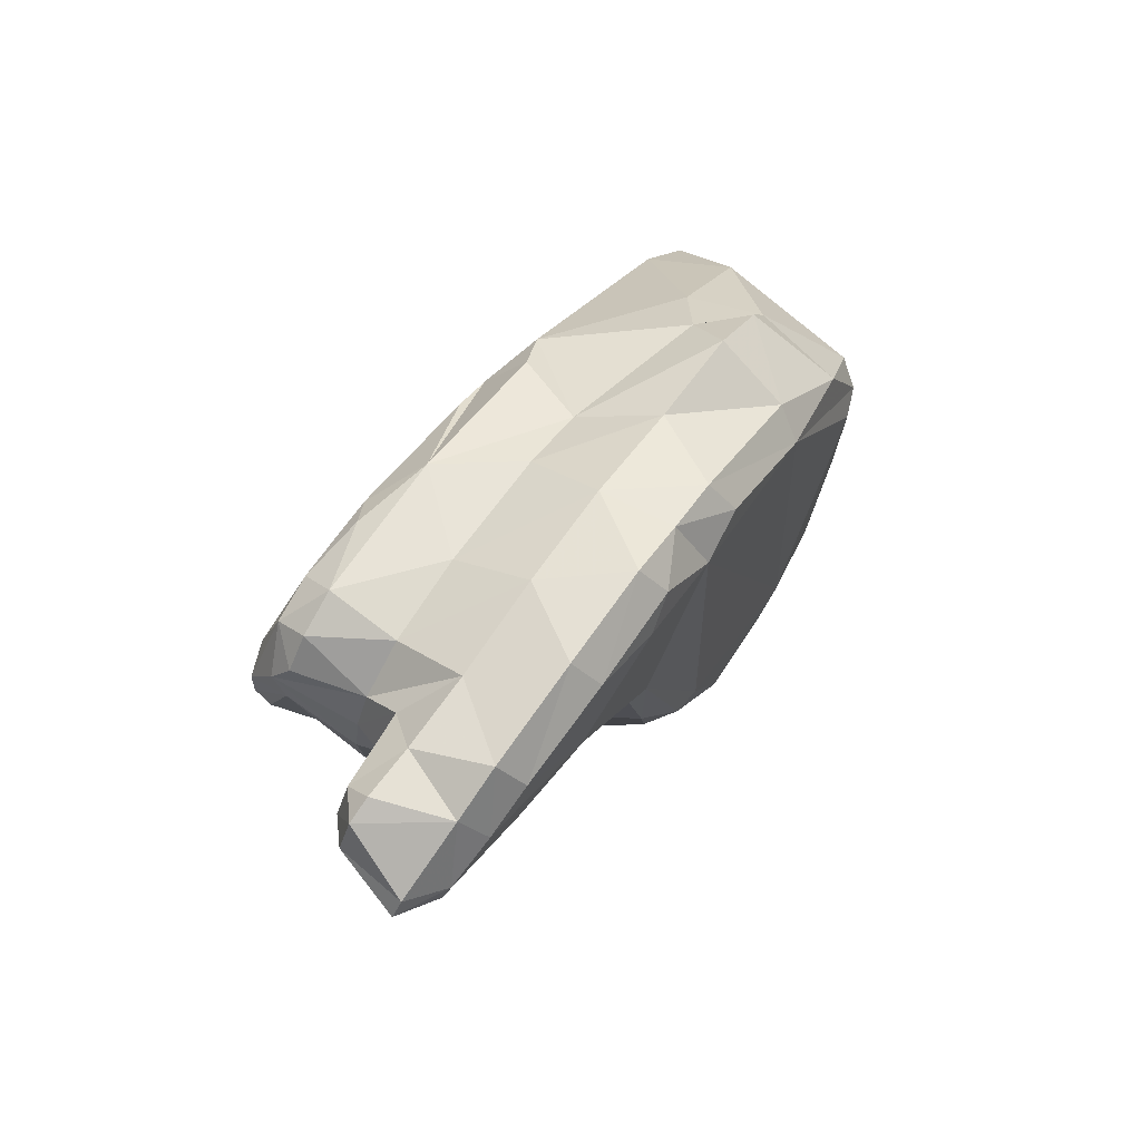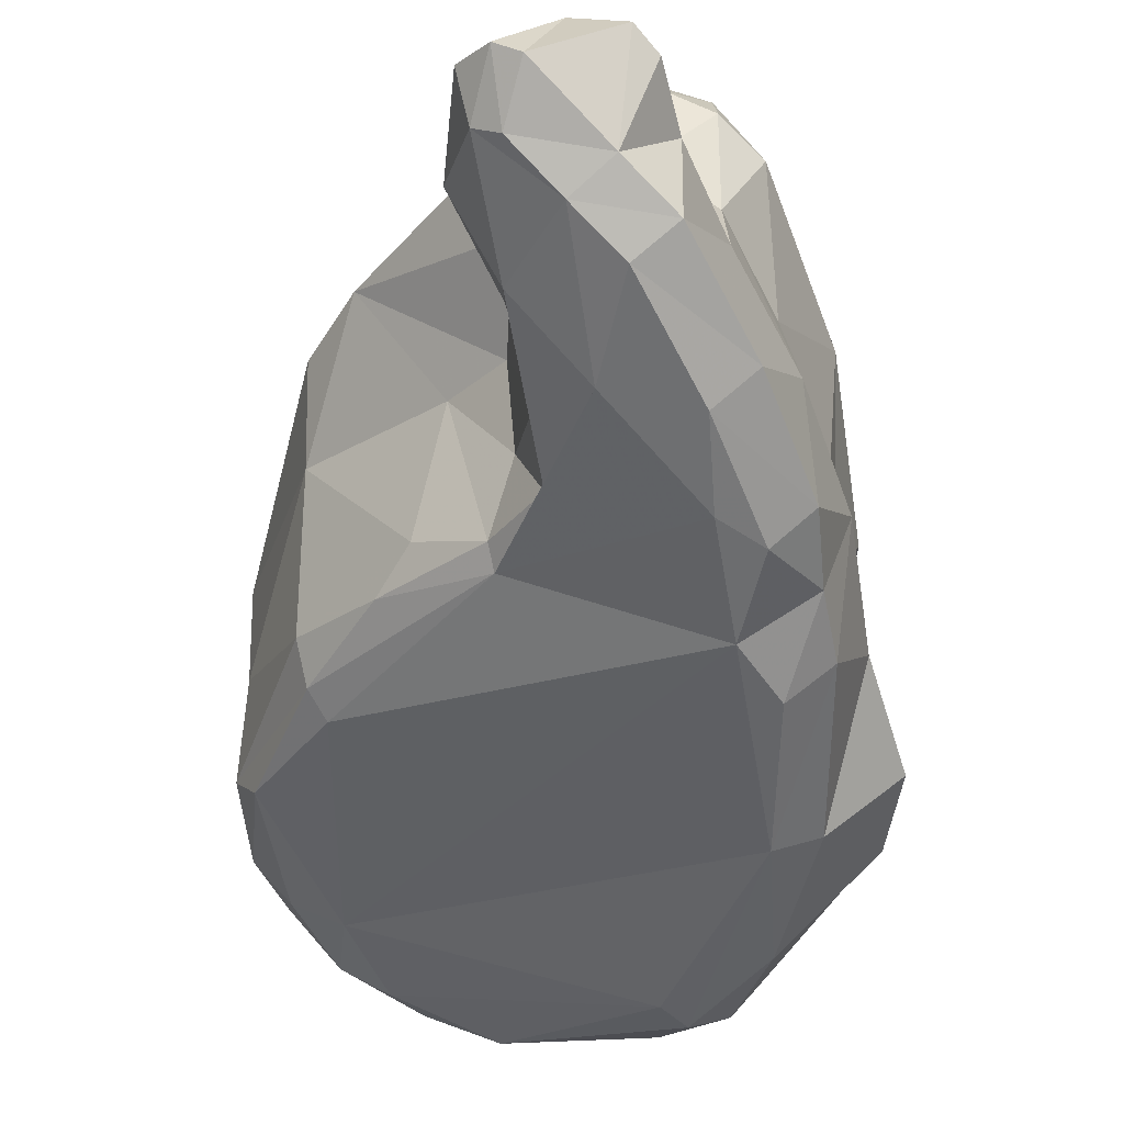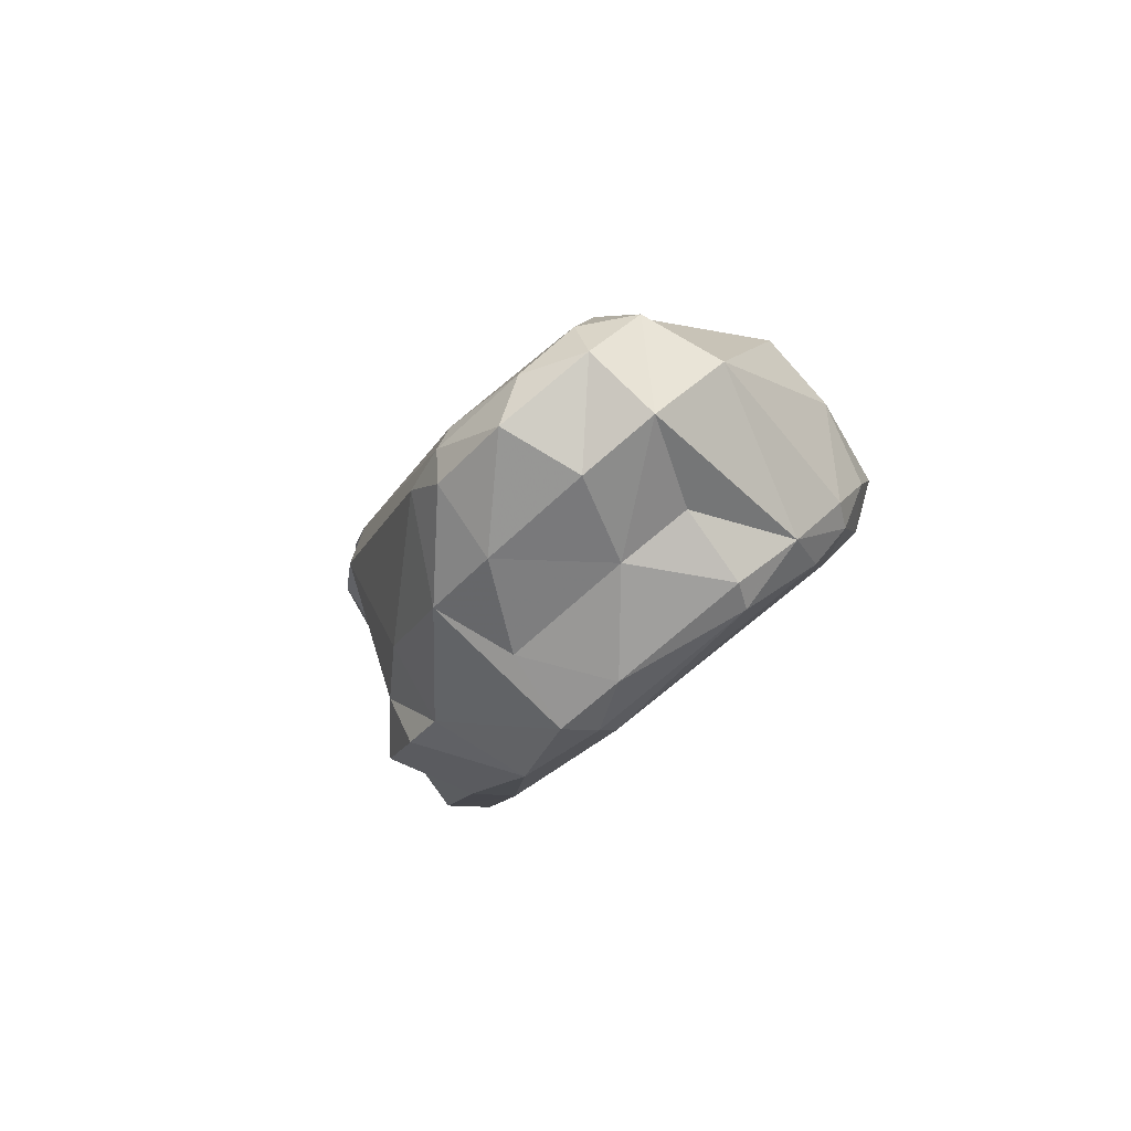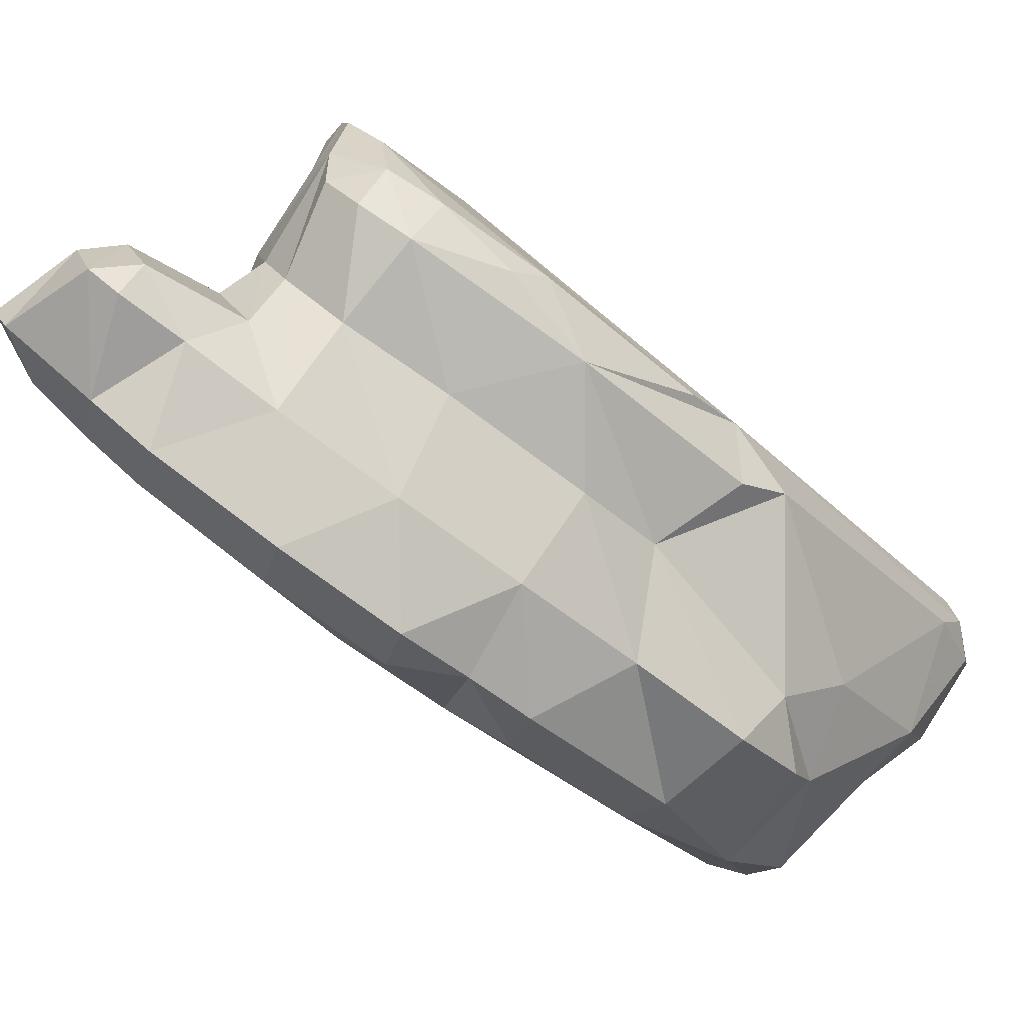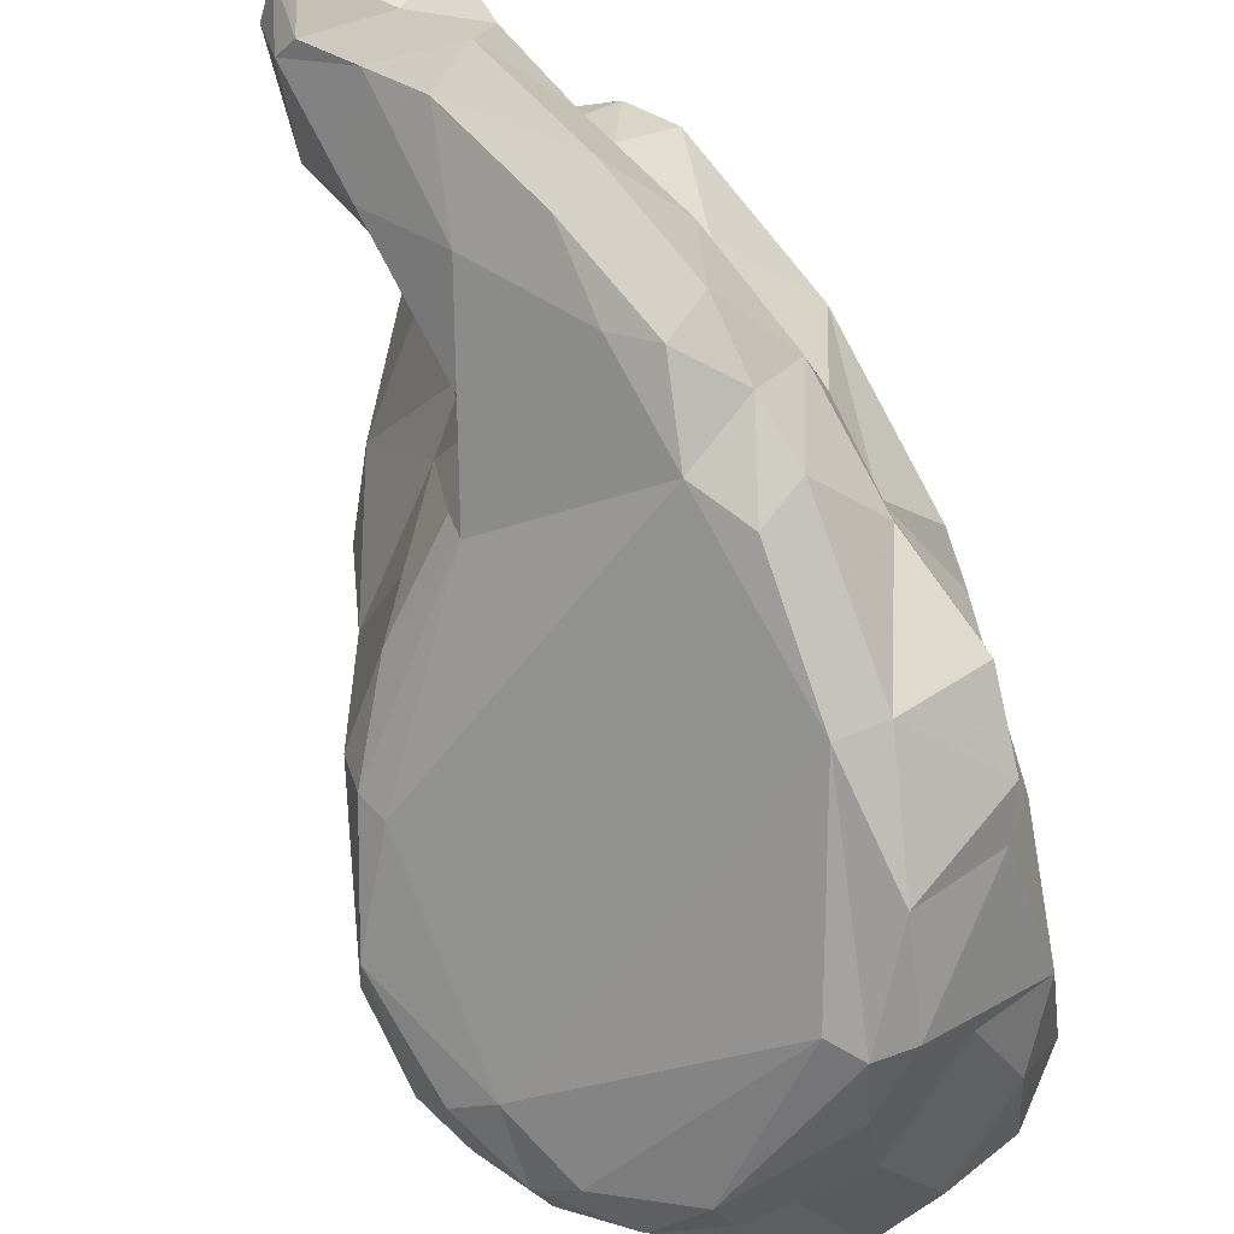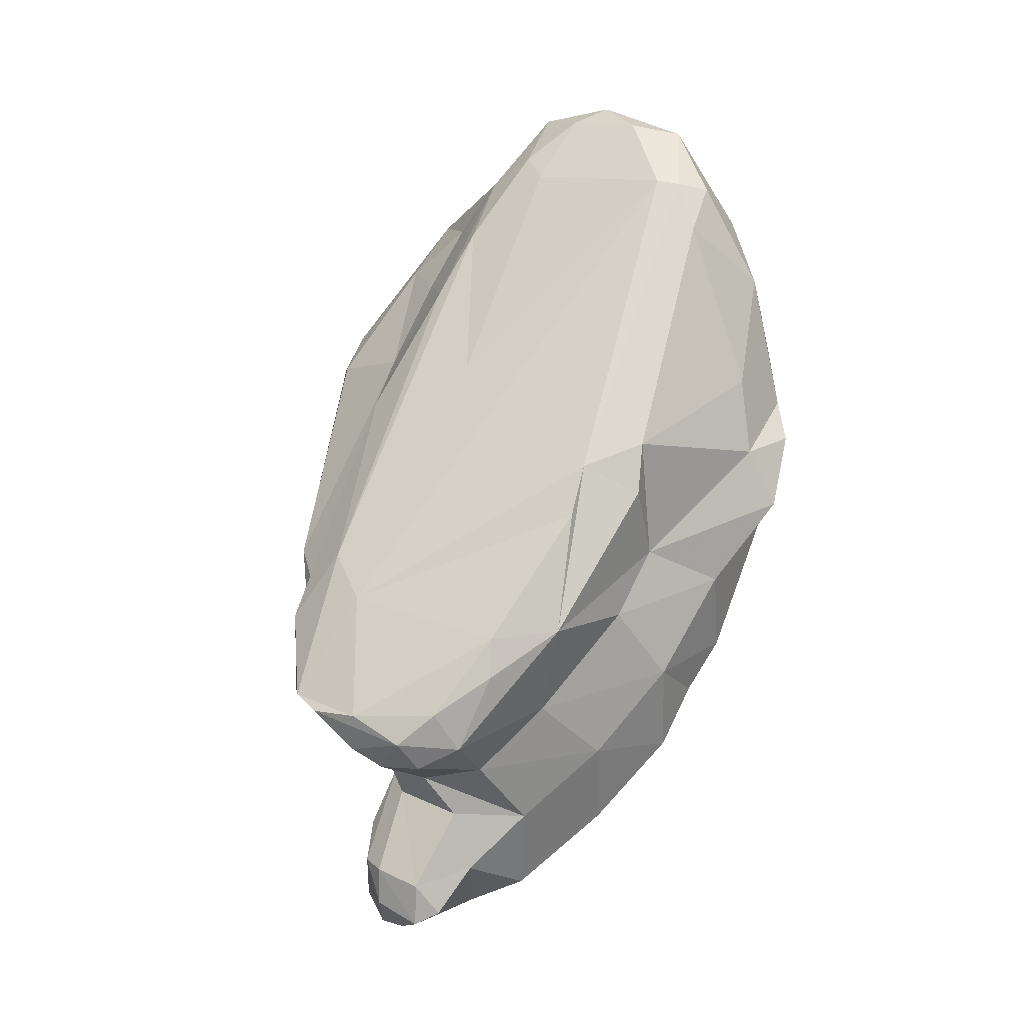
<metadata>
{"format":"obj","ext":"obj","renderer":"f3d","projection":"perspective","resolution":1024,"background":"white","views":[{"elev":-55.2,"azim":93.5,"up":"+Y"},{"elev":-23.8,"azim":0.2,"up":"+Z"},{"elev":52.6,"azim":157.5,"up":"+Y"},{"elev":3.1,"azim":49.3,"up":"+Z"},{"elev":-54.2,"azim":23.7,"up":"+Z"},{"elev":5.9,"azim":46.7,"up":"+Y"}]}
</metadata>
<code>
v 194.9 297.7 63.02
v 195.3 296 66.1
v 195.7 296.2 62.12
v 195.2 301.1 61.34
v 196.3 302.8 60.13
v 195.3 300.5 69.65
v 197.7 291.6 64.07
v 195 298.8 70.53
v 196.6 300.4 59.57
v 197.4 291.1 71.71
v 197.5 290.2 75.24
v 198.3 304.4 58.46
v 198.1 304 68.21
v 196.3 298.9 71.45
v 198.3 292.2 63.15
v 198 306.3 65.89
v 198.2 303.1 58.08
v 197.3 291.2 65.67
v 198.5 300.2 58.74
v 201.2 306.1 67.66
v 196.9 305.2 62.8
v 200 302.9 57.07
v 199 289.9 76.54
v 201.2 286.9 67.19
v 201 305.1 56.95
v 200.5 299.4 71.74
v 202.5 285.8 78.97
v 200 288.2 65.75
v 202.3 286.3 71.82
v 199.2 287.5 76.45
v 202.2 310.7 61.98
v 202.5 283.3 77.73
v 209.2 298.6 55.42
v 204.3 284.2 72.2
v 201 288.8 77.67
v 200.7 303.2 69.4
v 202.3 297.4 74.51
v 203 272.9 75.72
v 204 305 55.99
v 202.5 276.7 73.99
v 203.3 308.4 67.35
v 204.5 281.7 75.22
v 204.3 278.7 71.26
v 204.5 311.7 64.66
v 204.5 284.3 68.95
v 203.7 302.8 71.51
v 211.2 284.3 62.59
v 204 271.6 75.7
v 205.4 309.6 67.01
v 203.7 285 66.31
v 203 284.9 78.98
v 204.6 280 74.56
v 204.5 277 76.65
v 203.3 287.5 80.43
v 204.8 281.4 77.75
v 205.1 307.2 58.51
v 203.4 273.3 73.88
v 204.3 272.8 73.42
v 205.3 279.5 75.86
v 205.2 275.3 77.61
v 205.3 280.2 68.84
v 204.2 305.8 69.62
v 208.2 306.2 57.8
v 205.9 311.3 60.1
v 205 271.4 75.24
v 205.5 282.4 66.8
v 203.8 303.7 55.56
v 206.7 308.7 67.34
v 205.1 290.4 79.25
v 205.8 284.2 82.26
v 207.3 312.2 63.2
v 204.3 277 70.78
v 206.4 278.7 76.35
v 205 284.2 81.68
v 207.2 299.2 72.8
v 206.1 273.4 77.66
v 207 278.1 68.11
v 207.6 272.9 72.89
v 206.1 273.6 71.76
v 207.9 274.5 70.2
v 207.2 281.9 80.48
v 206.4 275.1 77.87
v 209.2 302.1 55.34
v 206.7 280.3 77.42
v 203.9 285.4 65.44
v 209 309.8 59.61
v 208 272.6 77
v 207 283.6 82.18
v 208.3 281.8 80.96
v 207 311.4 65.26
v 208.3 274.5 77.17
v 209.1 278 75.41
v 210.5 280.5 65.07
v 209.4 273.9 71.31
v 208.9 273.2 76.23
v 208.9 283.5 81.43
v 208.5 279.8 76.79
v 209.5 275.2 74.74
v 211 277.7 72.57
v 209.2 281 79.99
v 211.3 310.8 62.22
v 211.6 300 55.45
v 212 283.7 79.23
v 212.6 291.2 58.38
v 212.6 302.3 57.94
v 212.1 281.2 64.33
v 210.2 277.6 67.12
v 210.8 282.3 80.38
v 207.1 288.7 79.69
v 209.8 311.2 63.97
v 210.9 281 79.19
v 211.8 277.1 68.28
v 212.8 306.4 59.8
v 213.3 287.1 76.88
v 210.2 299.7 55.02
v 210.9 280.4 75.36
v 212.3 308.3 64.88
v 212.7 285.9 61.32
v 212.7 283.3 73.04
v 212.9 296 56.32
v 214.3 294.8 71.94
v 213.7 307.9 62.74
v 213.8 283.2 63.9
v 214.3 285.4 62.43
v 213.4 285.4 77.04
v 213.5 280.6 65.46
v 212.4 282 78.05
v 213.2 280.8 69.78
v 214.5 287.6 69.76
v 215.6 297.4 59.37
v 214.3 306 64.35
v 214.6 292.6 72.94
v 214.9 303.4 60.49
v 214.8 287.3 74.09
v 213.2 308.2 64.18
v 214.3 291.6 58.98
v 214.9 284.6 66.94
v 216 298.6 62.72
v 217.1 292.5 61.39
v 215.8 295.8 69.52
v 216 293.6 69.95
v 214.8 290.5 67.96
v 215.7 288.9 64.12
v 216.5 295.1 62.59
v 216.5 295.7 59.88
g foo
f 48 38 57
f 65 48 58
f 58 48 57
f 78 65 58
f 79 78 58
f 57 38 40
f 94 78 79
f 79 58 57
f 94 79 80
f 72 57 40
f 79 57 72
f 112 94 80
f 72 40 43
f 77 79 72
f 80 79 77
f 107 112 80
f 107 80 77
f 61 72 43
f 93 107 77
f 126 112 107
f 66 72 61
f 77 72 66
f 106 107 93
f 126 107 106
f 93 77 85
f 123 126 106
f 85 77 66
f 47 93 85
f 45 50 66
f 85 66 50
f 47 106 93
f 123 106 47
f 118 123 47
f 124 123 118
f 50 24 28
f 85 50 28
f 18 28 24
f 85 28 7
f 47 85 15
f 15 85 7
f 104 124 118
f 124 104 136
f 28 18 7
f 104 118 47
f 120 136 104
f 3 7 1
f 7 18 1
f 15 7 3
f 47 15 19
f 104 47 19
f 19 15 3
f 104 19 33
f 115 104 33
f 102 120 115
f 120 104 115
f 4 3 1
f 9 3 4
f 19 3 9
f 4 5 9
f 17 9 5
f 22 19 17
f 19 9 17
f 33 19 22
f 83 115 67
f 115 33 67
f 83 102 115
f 5 12 17
f 67 33 22
f 83 67 39
f 12 25 17
f 17 25 22
f 39 67 25
f 67 22 25
f 65 76 48
f 48 76 38
f 76 65 87
f 60 38 76
f 87 65 78
f 87 78 95
f 60 40 38
f 60 53 40
f 94 98 78
f 98 95 78
f 98 94 99
f 94 112 99
f 53 59 40
f 40 59 43
f 59 52 43
f 99 112 128
f 112 126 128
f 52 61 43
f 42 61 52
f 34 45 61
f 34 61 42
f 61 45 66
f 137 128 126
f 126 123 137
f 45 34 29
f 50 45 29
f 137 123 124
f 29 24 50
f 143 137 124
f 24 29 10
f 10 18 24
f 143 124 136
f 143 136 139
f 18 10 2
f 2 1 18
f 145 136 120
f 139 136 145
f 2 6 1
f 130 145 120
f 120 102 130
f 4 1 6
f 21 5 4
f 105 102 83
f 5 21 12
f 63 105 83
f 63 83 39
f 21 31 12
f 12 31 25
f 25 56 39
f 56 63 39
f 82 60 76
f 76 87 82
f 91 82 87
f 87 95 91
f 95 98 91
f 59 53 60
f 59 60 82
f 92 73 91
f 73 82 91
f 73 59 82
f 91 98 92
f 92 98 99
f 84 52 59
f 84 59 73
f 84 73 92
f 97 84 92
f 99 97 92
f 55 52 84
f 116 97 99
f 99 128 116
f 55 32 42
f 55 42 52
f 119 116 128
f 42 32 30
f 34 42 30
f 137 119 128
f 119 137 129
f 29 34 30
f 143 129 137
f 30 11 10
f 29 30 10
f 129 143 142
f 8 10 11
f 143 139 142
f 8 2 10
f 144 142 139
f 145 144 139
f 8 6 2
f 138 144 130
f 145 130 144
f 102 133 130
f 133 138 130
f 4 6 21
f 6 16 21
f 133 102 105
f 133 105 113
f 63 113 105
f 31 21 16
f 86 113 63
f 63 56 64
f 86 63 64
f 56 25 64
f 64 25 31
f 55 84 89
f 100 89 97
f 89 84 97
f 97 111 100
f 111 97 116
f 32 55 81
f 81 55 89
f 111 116 127
f 51 32 81
f 74 51 81
f 119 127 116
f 51 30 32
f 27 51 74
f 27 23 51
f 23 30 51
f 127 119 134
f 134 119 129
f 23 11 30
f 35 23 27
f 27 54 35
f 134 129 142
f 14 11 23
f 14 8 11
f 26 23 35
f 141 134 142
f 141 142 140
f 142 144 140
f 14 23 26
f 138 140 144
f 13 14 26
f 6 8 14
f 6 14 13
f 36 13 26
f 131 140 138
f 133 131 138
f 13 16 6
f 20 13 36
f 36 41 20
f 16 13 20
f 122 131 133
f 122 133 113
f 16 20 41
f 31 16 41
f 101 113 86
f 113 101 122
f 44 31 41
f 86 71 101
f 31 44 64
f 44 71 64
f 64 71 86
f 108 89 100
f 108 100 111
f 111 127 108
f 88 81 89
f 88 89 108
f 103 108 127
f 70 74 81
f 70 81 88
f 96 88 108
f 96 108 103
f 127 125 103
f 54 27 74
f 54 74 70
f 114 103 125
f 125 127 134
f 70 88 96
f 114 96 103
f 125 134 114
f 109 70 96
f 109 96 114
f 69 54 70
f 69 70 109
f 132 109 114
f 132 114 134
f 121 109 132
f 37 35 54
f 37 54 69
f 46 37 69
f 121 132 134
f 134 141 121
f 140 121 141
f 117 109 121
f 37 26 35
f 75 69 109
f 75 109 117
f 135 121 140
f 62 46 69
f 62 69 75
f 26 37 46
f 117 121 135
f 36 26 46
f 68 75 117
f 41 36 46
f 41 46 62
f 68 62 75
f 131 135 140
f 49 62 68
f 122 135 131
f 49 41 62
f 44 41 49
f 90 49 68
f 110 90 68
f 110 68 117
f 110 117 135
f 135 122 101
f 44 49 90
f 101 110 135
f 71 44 90
f 71 90 110
f 101 71 110
g

</code>
